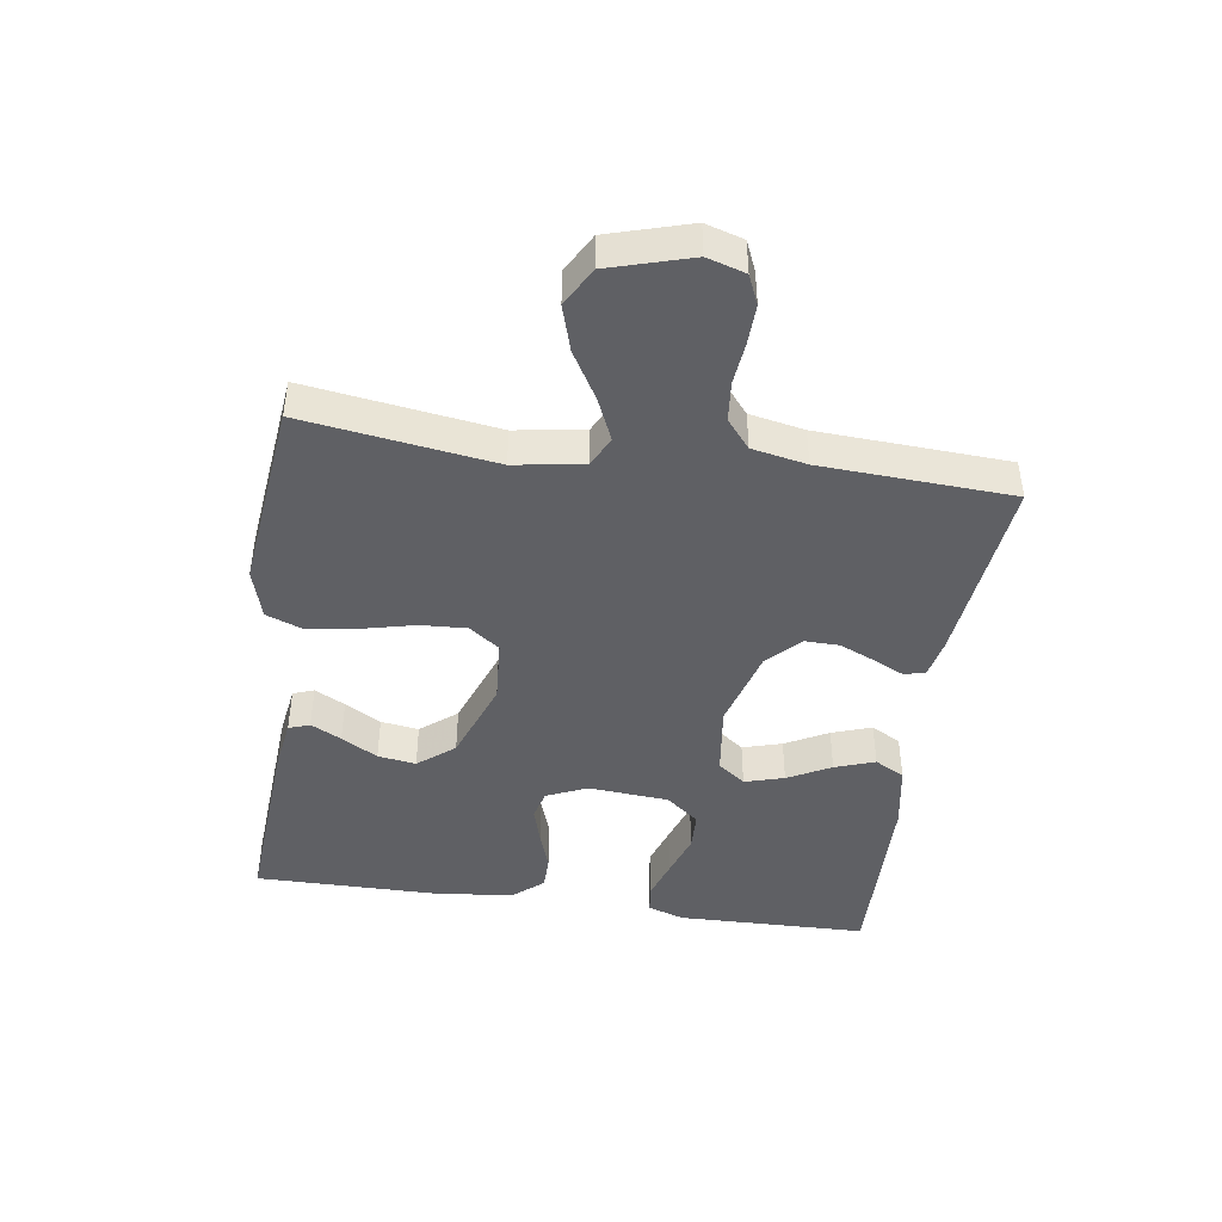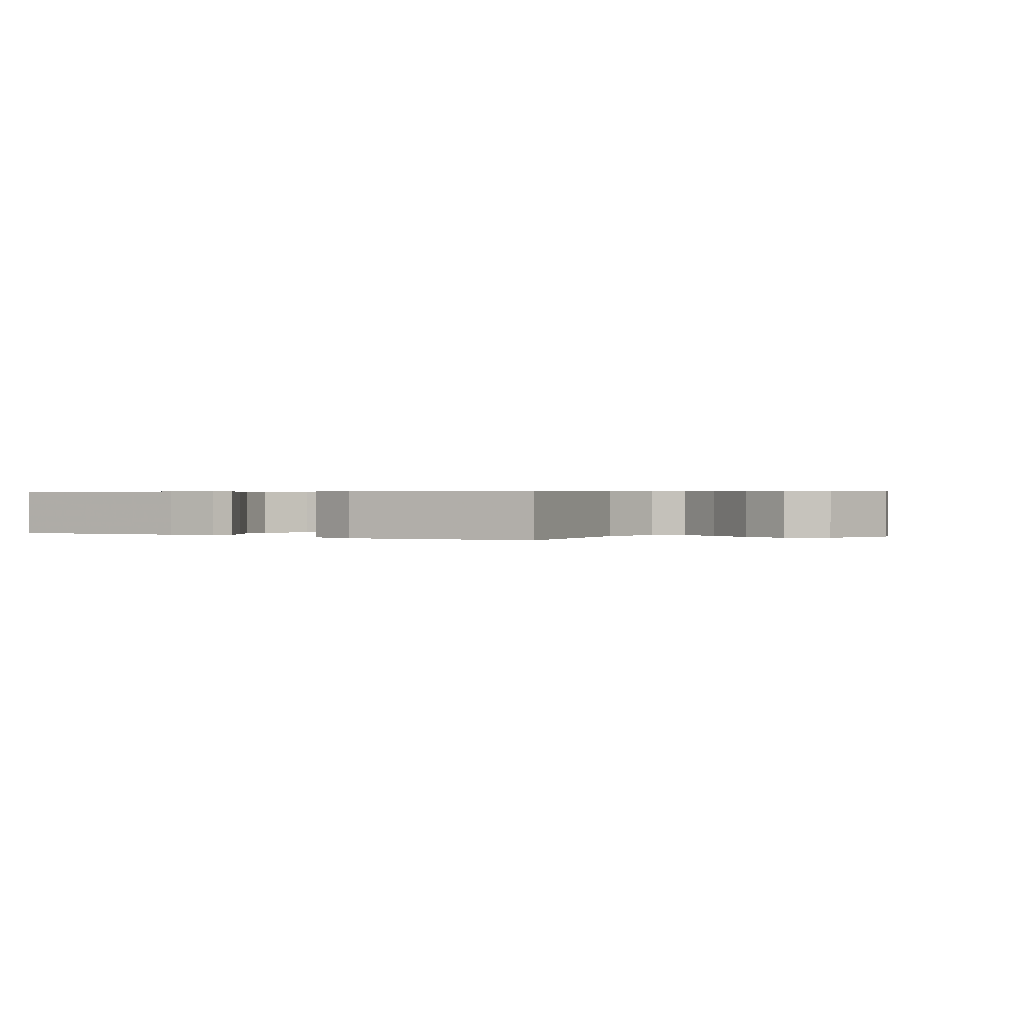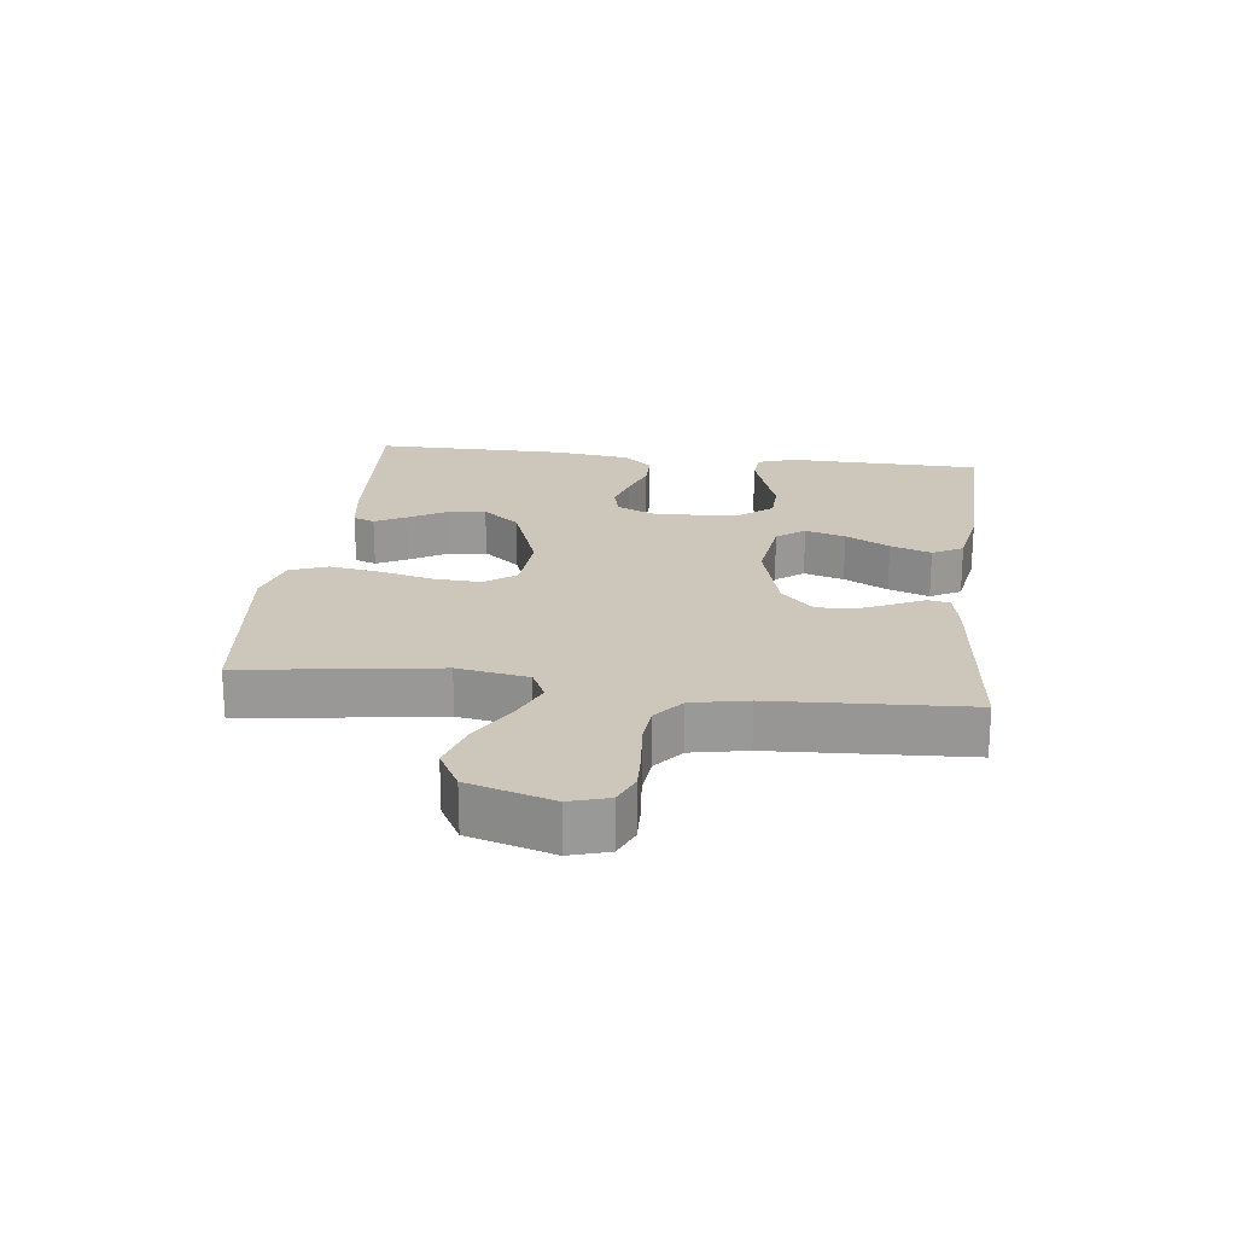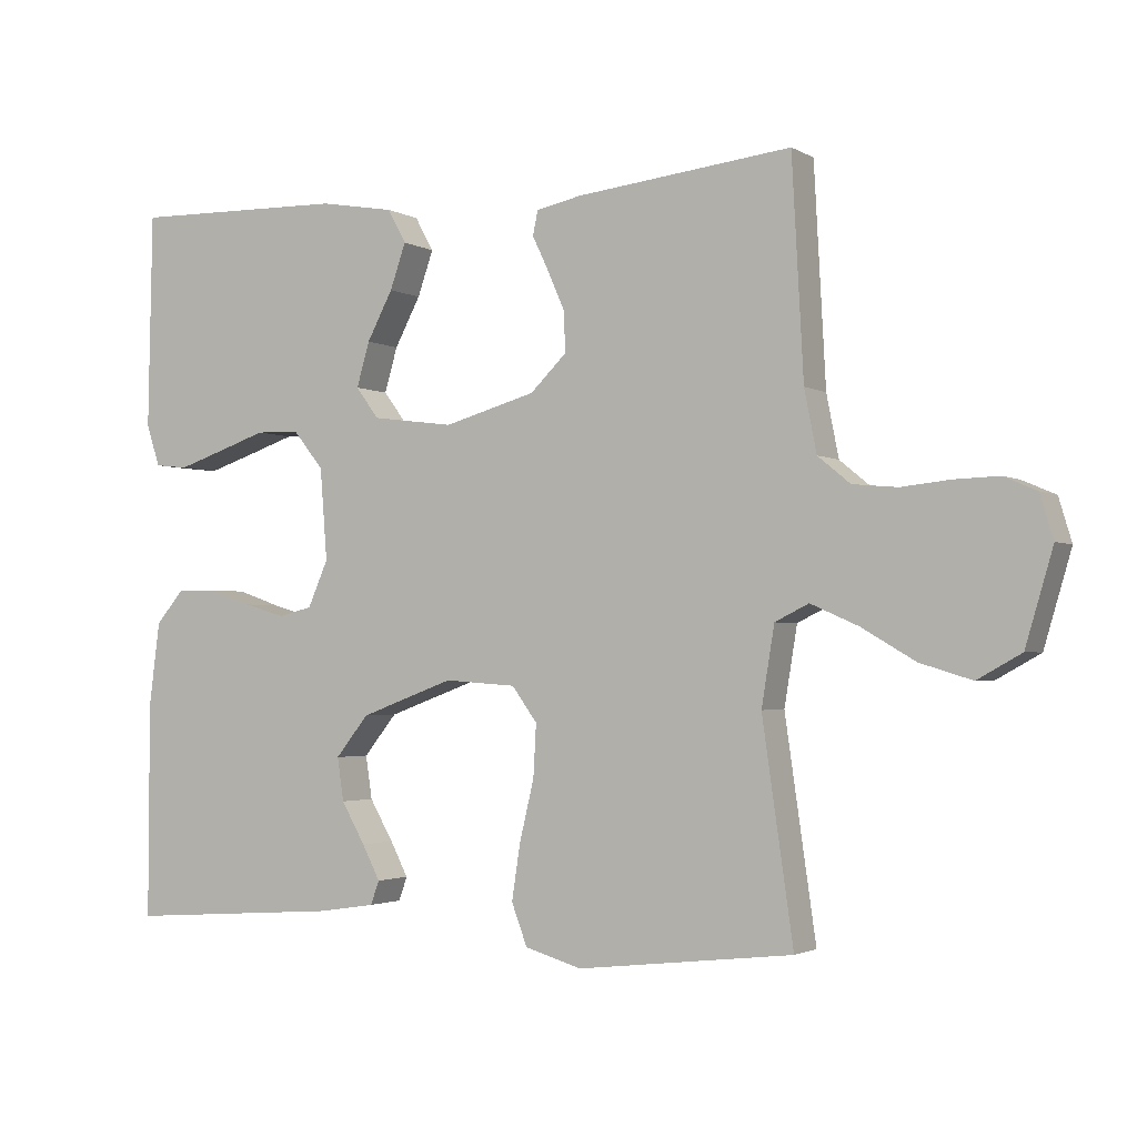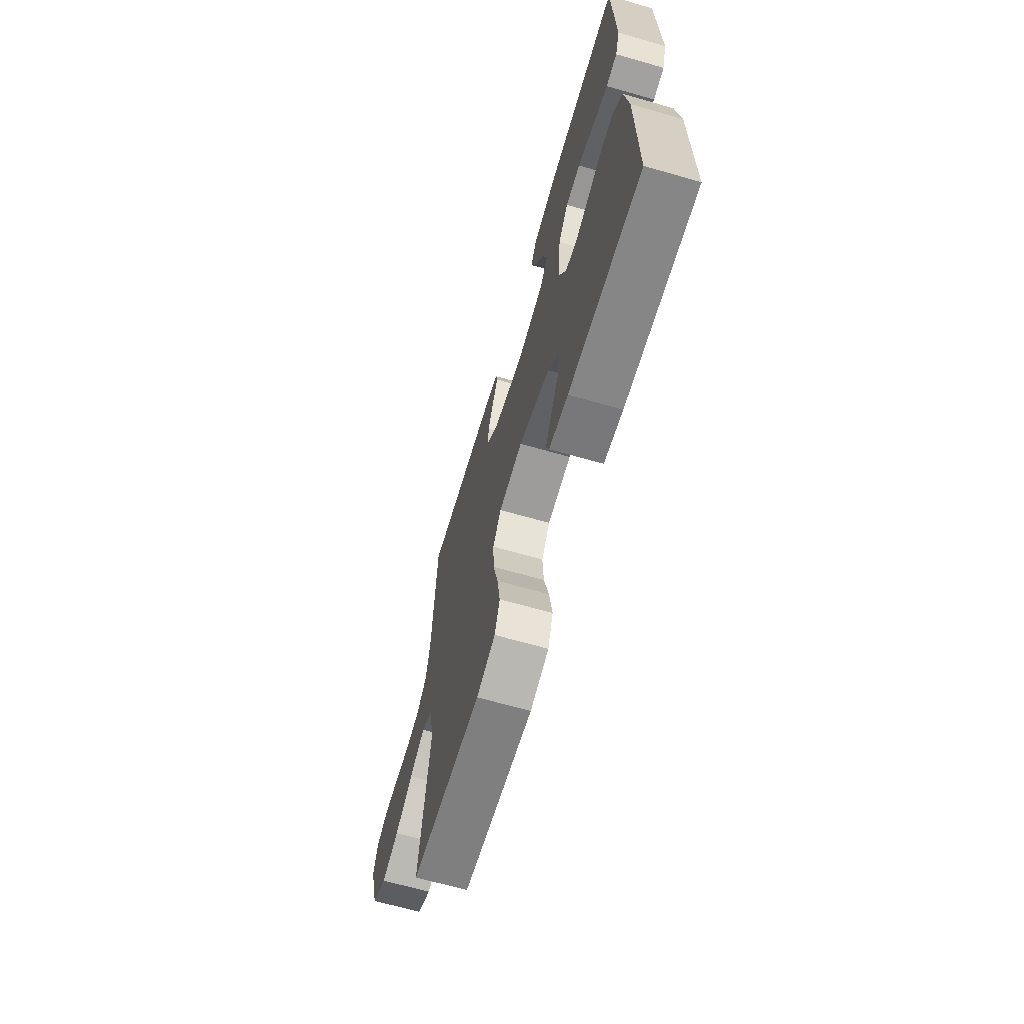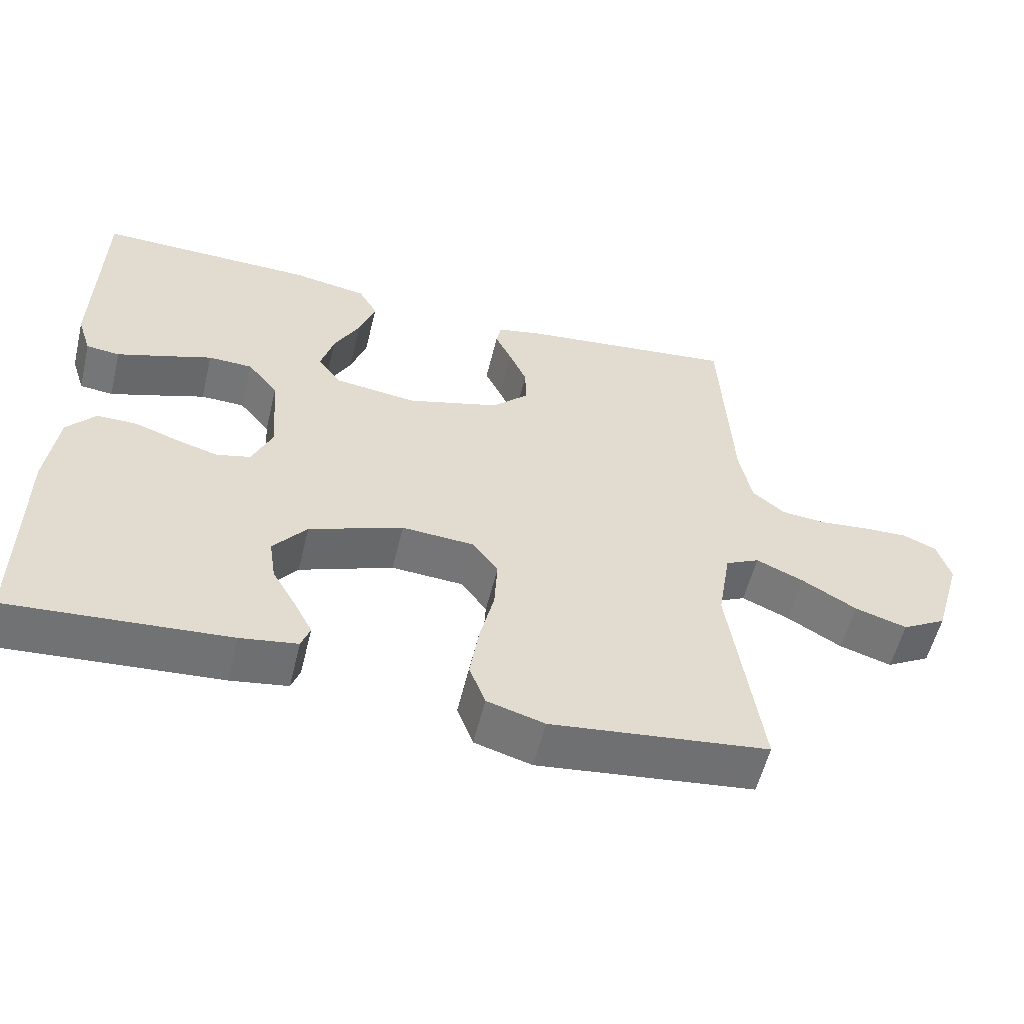
<metadata>
{"format":"obj","ext":"obj","renderer":"f3d","projection":"perspective","resolution":1024,"background":"white","views":[{"elev":-44.1,"azim":-98.3,"up":"+Y"},{"elev":0.5,"azim":-148.2,"up":"+Y"},{"elev":21.5,"azim":-83.0,"up":"+Y"},{"elev":-2.3,"azim":-151.1,"up":"+Z"},{"elev":-66.1,"azim":73.9,"up":"+Z"},{"elev":-56.1,"azim":166.4,"up":"+Z"}]}
</metadata>
<code>
v -0.5 0.07 -0.5
v -0.457 0.07 -0.2
v -0.475 0.07 -0.091
v -0.522 0.07 -0.068
v -0.588 0.07 -0.097
v -0.663 0.07 -0.141
v -0.735 0.07 -0.163
v -0.796 0.07 -0.129
v -0.834 0.07 0
v -0.816 0.07 0.06
v -0.77 0.07 0.08
v -0.708 0.07 0.078
v -0.64 0.07 0.071
v -0.578 0.07 0.077
v -0.533 0.07 0.114
v -0.516 0.07 0.2
v -0.5 0.07 0.5
v -0.2 0.07 0.467
v -0.137 0.07 0.454
v -0.13 0.07 0.42
v -0.153 0.07 0.372
v -0.177 0.07 0.317
v -0.178 0.07 0.262
v -0.128 0.07 0.213
v 0 0.07 0.177
v 0.114 0.07 0.192
v 0.146 0.07 0.235
v 0.128 0.07 0.297
v 0.092 0.07 0.365
v 0.07 0.07 0.428
v 0.096 0.07 0.475
v 0.2 0.07 0.493
v 0.5 0.07 0.5
v 0.506 0.07 0.2
v 0.487 0.07 0.142
v 0.441 0.07 0.137
v 0.377 0.07 0.158
v 0.309 0.07 0.181
v 0.248 0.07 0.179
v 0.206 0.07 0.127
v 0.196 0.07 0
v 0.224 0.07 -0.064
v 0.271 0.07 -0.076
v 0.329 0.07 -0.059
v 0.39 0.07 -0.038
v 0.445 0.07 -0.038
v 0.484 0.07 -0.084
v 0.499 0.07 -0.2
v 0.5 0.07 -0.5
v 0.2 0.07 -0.479
v 0.121 0.07 -0.467
v 0.109 0.07 -0.434
v 0.134 0.07 -0.386
v 0.167 0.07 -0.329
v 0.176 0.07 -0.269
v 0.13 0.07 -0.212
v 0 0.07 -0.164
v -0.1 0.07 -0.171
v -0.135 0.07 -0.219
v -0.131 0.07 -0.292
v -0.111 0.07 -0.375
v -0.099 0.07 -0.453
v -0.121 0.07 -0.511
v -0.2 0.07 -0.534
v -0.5 0 -0.5
v -0.457 0 -0.2
v -0.475 0 -0.091
v -0.522 0 -0.068
v -0.588 0 -0.097
v -0.663 0 -0.141
v -0.735 0 -0.163
v -0.796 0 -0.129
v -0.834 0 0
v -0.816 0 0.06
v -0.77 0 0.08
v -0.708 0 0.078
v -0.64 0 0.071
v -0.578 0 0.077
v -0.533 0 0.114
v -0.516 0 0.2
v -0.5 0 0.5
v -0.2 0 0.467
v -0.137 0 0.454
v -0.13 0 0.42
v -0.153 0 0.372
v -0.177 0 0.317
v -0.178 0 0.262
v -0.128 0 0.213
v 0 0 0.177
v 0.114 0 0.192
v 0.146 0 0.235
v 0.128 0 0.297
v 0.092 0 0.365
v 0.07 0 0.428
v 0.096 0 0.475
v 0.2 0 0.493
v 0.5 0 0.5
v 0.506 0 0.2
v 0.487 0 0.142
v 0.441 0 0.137
v 0.377 0 0.158
v 0.309 0 0.181
v 0.248 0 0.179
v 0.206 0 0.127
v 0.196 0 0
v 0.224 0 -0.064
v 0.271 0 -0.076
v 0.329 0 -0.059
v 0.39 0 -0.038
v 0.445 0 -0.038
v 0.484 0 -0.084
v 0.499 0 -0.2
v 0.5 0 -0.5
v 0.2 0 -0.479
v 0.121 0 -0.467
v 0.109 0 -0.434
v 0.134 0 -0.386
v 0.167 0 -0.329
v 0.176 0 -0.269
v 0.13 0 -0.212
v 0 0 -0.164
v -0.1 0 -0.171
v -0.135 0 -0.219
v -0.131 0 -0.292
v -0.111 0 -0.375
v -0.099 0 -0.453
v -0.121 0 -0.511
v -0.2 0 -0.534
f 64 1 2
f 63 64 2
f 62 63 2
f 61 62 2
f 60 61 2
f 59 60 2 3
f 58 59 3 4
f 57 58 4
f 52 53 54
f 51 52 54
f 50 51 54
f 49 50 54
f 48 49 54
f 47 48 54
f 46 47 54
f 45 46 54
f 44 45 54
f 43 44 54 55
f 42 43 55 56
f 36 37 38
f 35 36 38
f 34 35 38
f 33 34 38
f 32 33 38
f 31 32 38
f 30 31 38
f 29 30 38
f 28 29 38
f 27 28 38 39
f 26 27 39 40
f 19 20 21
f 18 19 21
f 17 18 21
f 16 17 21
f 15 16 21 22
f 14 15 22 23
f 11 12 13
f 10 11 13
f 9 10 13
f 8 9 13
f 7 8 13
f 6 7 13
f 5 6 13
f 4 5 13 14
f 14 23 24
f 4 14 24
f 57 4 24
f 57 24 25
f 56 57 25
f 42 56 25
f 41 42 25
f 25 26 40 41
f 66 65 128
f 66 128 127
f 66 127 126
f 66 126 125
f 66 125 124
f 67 66 124 123
f 68 67 123 122
f 68 122 121
f 118 117 116
f 118 116 115
f 118 115 114
f 118 114 113
f 118 113 112
f 118 112 111
f 118 111 110
f 118 110 109
f 118 109 108
f 119 118 108 107
f 120 119 107 106
f 102 101 100
f 102 100 99
f 102 99 98
f 102 98 97
f 102 97 96
f 102 96 95
f 102 95 94
f 102 94 93
f 102 93 92
f 103 102 92 91
f 104 103 91 90
f 85 84 83
f 85 83 82
f 85 82 81
f 85 81 80
f 86 85 80 79
f 87 86 79 78
f 77 76 75
f 77 75 74
f 77 74 73
f 77 73 72
f 77 72 71
f 77 71 70
f 77 70 69
f 78 77 69 68
f 88 87 78
f 88 78 68
f 88 68 121
f 89 88 121
f 89 121 120
f 89 120 106
f 89 106 105
f 105 104 90 89
f 1 65 66 2
f 2 66 67 3
f 3 67 68 4
f 4 68 69 5
f 5 69 70 6
f 6 70 71 7
f 7 71 72 8
f 8 72 73 9
f 9 73 74 10
f 10 74 75 11
f 11 75 76 12
f 12 76 77 13
f 13 77 78 14
f 14 78 79 15
f 15 79 80 16
f 16 80 81 17
f 17 81 82 18
f 18 82 83 19
f 19 83 84 20
f 20 84 85 21
f 21 85 86 22
f 22 86 87 23
f 23 87 88 24
f 24 88 89 25
f 25 89 90 26
f 26 90 91 27
f 27 91 92 28
f 28 92 93 29
f 29 93 94 30
f 30 94 95 31
f 31 95 96 32
f 32 96 97 33
f 33 97 98 34
f 34 98 99 35
f 35 99 100 36
f 36 100 101 37
f 37 101 102 38
f 38 102 103 39
f 39 103 104 40
f 40 104 105 41
f 41 105 106 42
f 42 106 107 43
f 43 107 108 44
f 44 108 109 45
f 45 109 110 46
f 46 110 111 47
f 47 111 112 48
f 48 112 113 49
f 49 113 114 50
f 50 114 115 51
f 51 115 116 52
f 52 116 117 53
f 53 117 118 54
f 54 118 119 55
f 55 119 120 56
f 56 120 121 57
f 57 121 122 58
f 58 122 123 59
f 59 123 124 60
f 60 124 125 61
f 61 125 126 62
f 62 126 127 63
f 63 127 128 64
f 64 128 65 1

</code>
